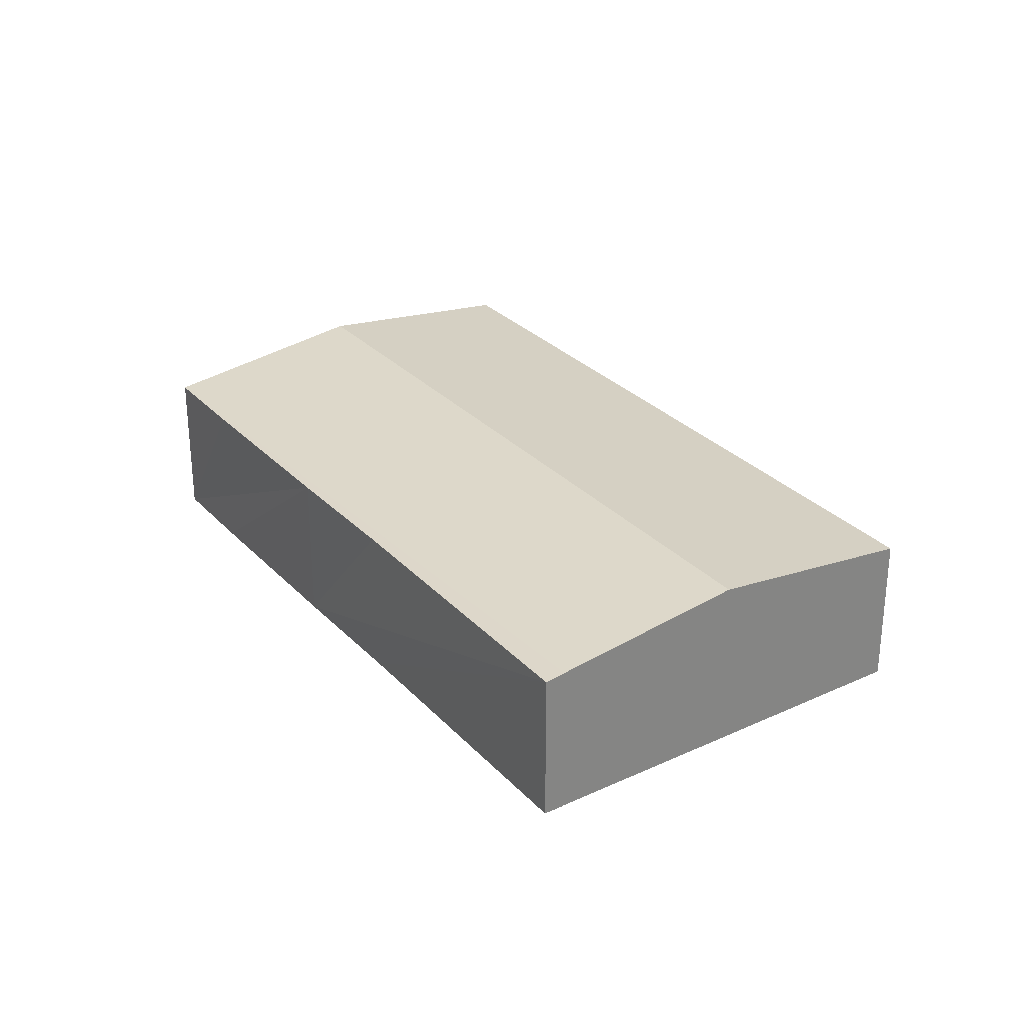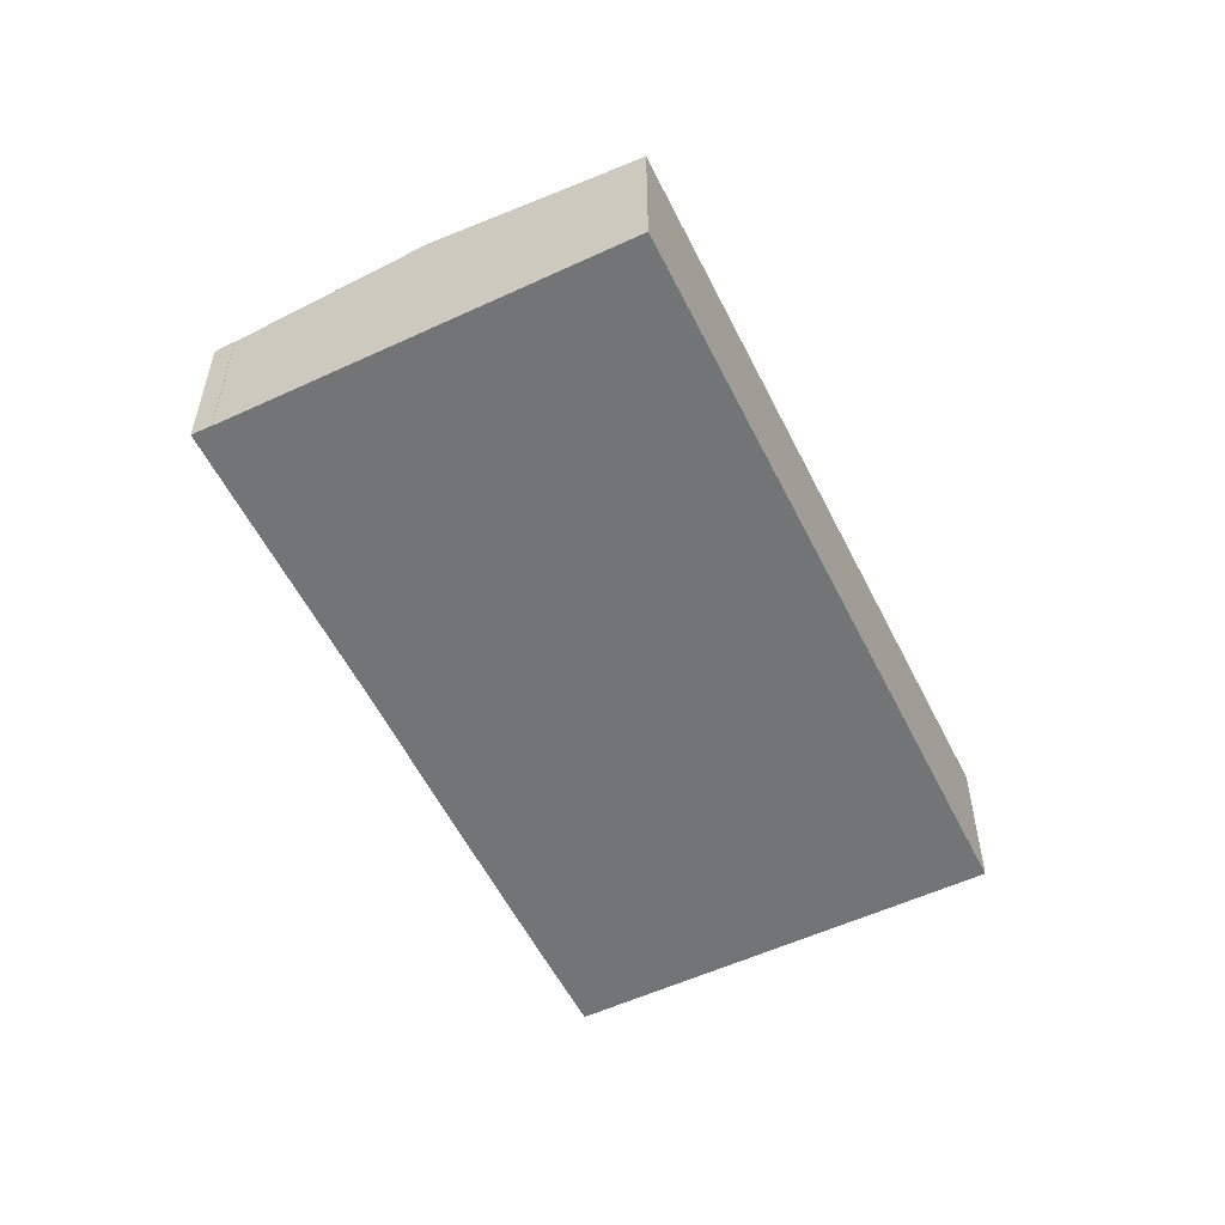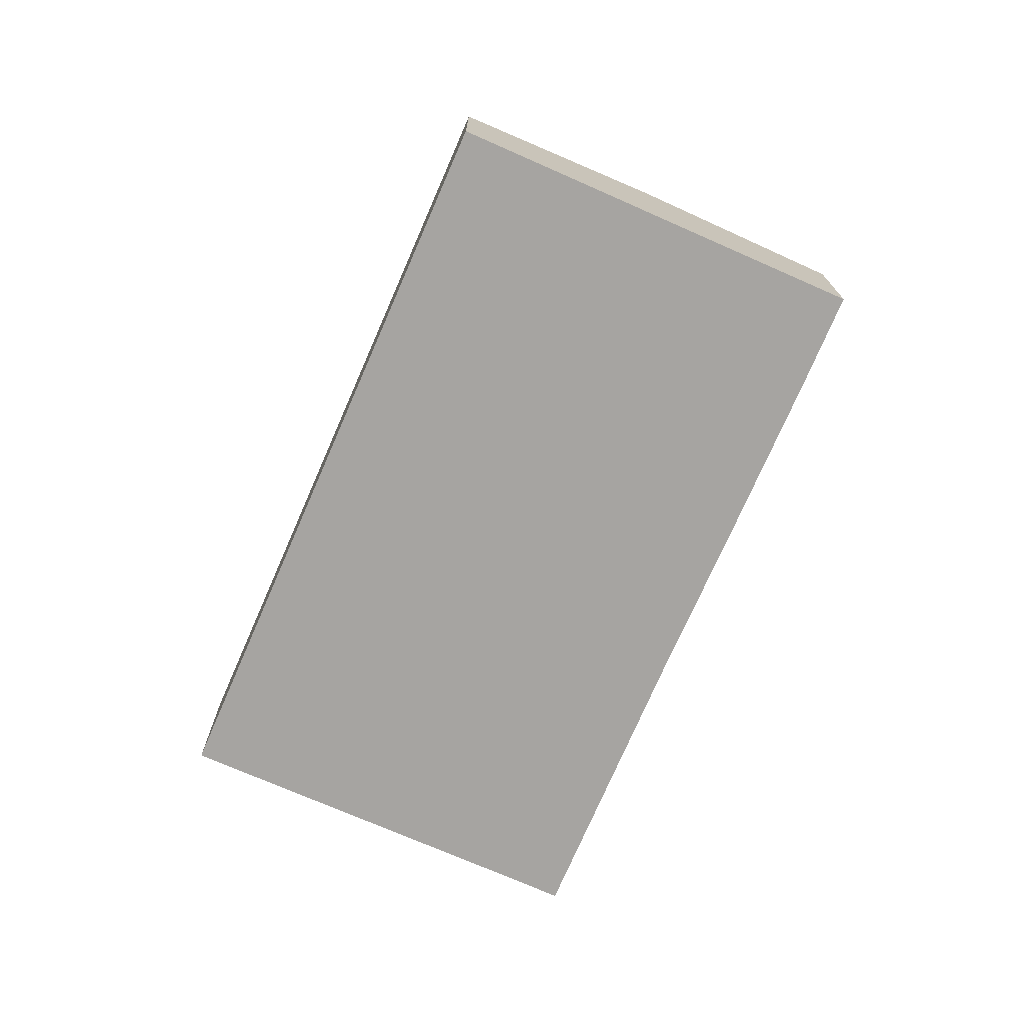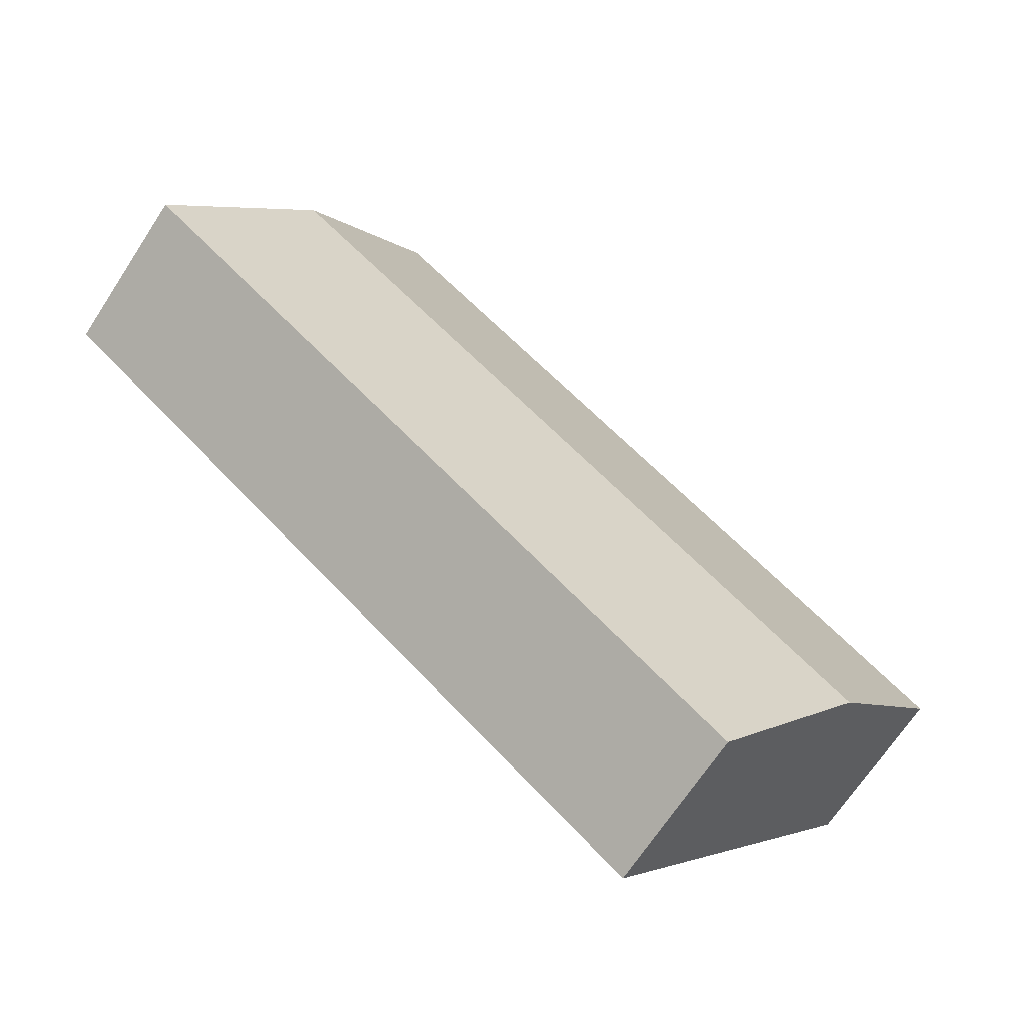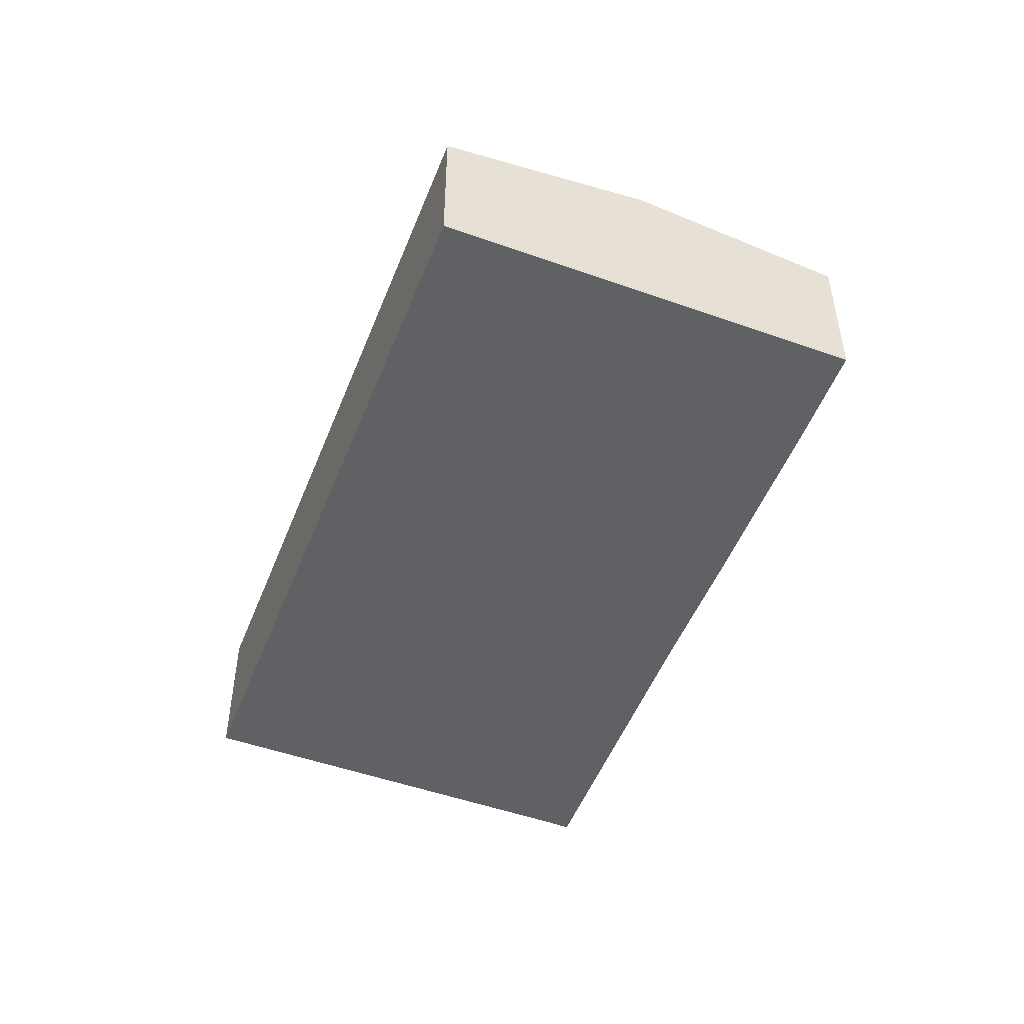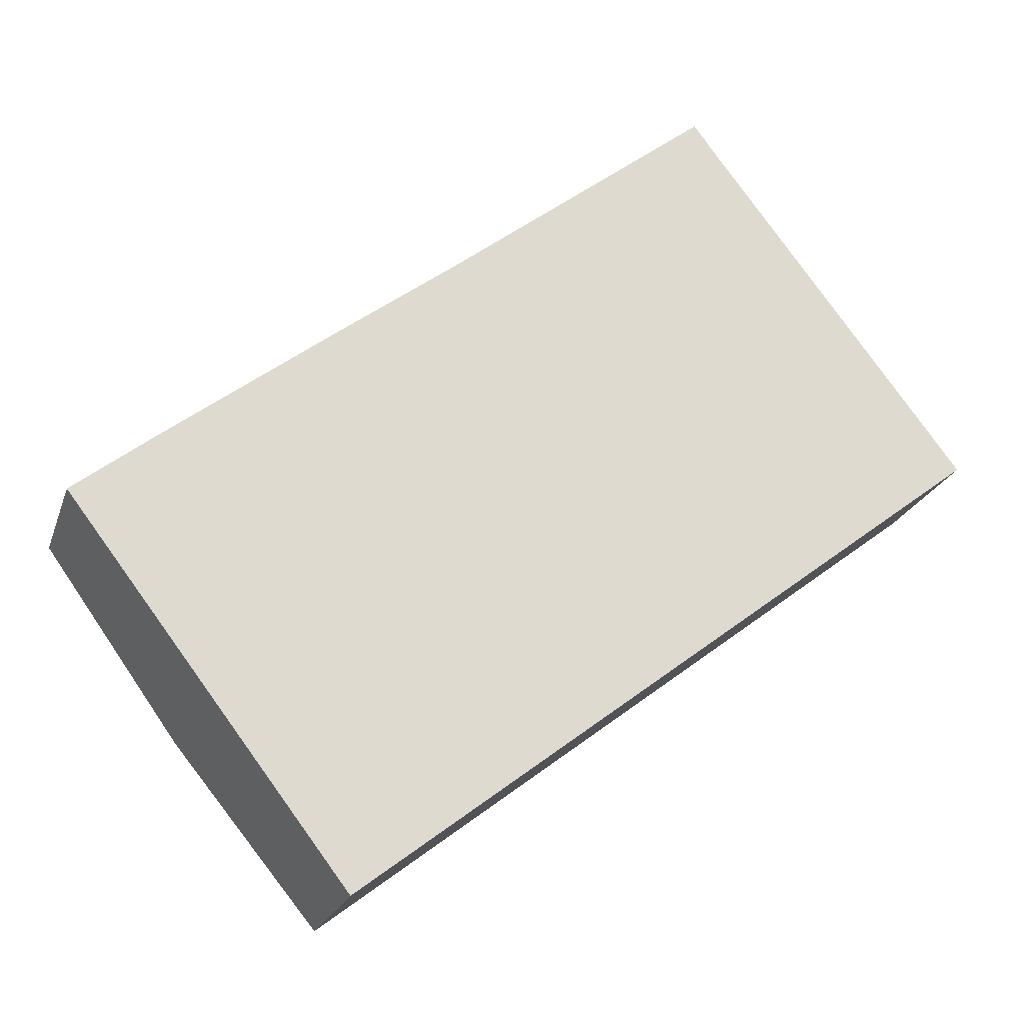
<metadata>
{"format":"obj","ext":"obj","renderer":"f3d","projection":"perspective","resolution":1024,"background":"white","views":[{"elev":29.4,"azim":18.2,"up":"+Y"},{"elev":-56.1,"azim":78.5,"up":"+Y"},{"elev":-73.5,"azim":-151.1,"up":"+Y"},{"elev":-68.0,"azim":146.9,"up":"+Z"},{"elev":-50.2,"azim":-148.7,"up":"+Y"},{"elev":-21.6,"azim":-16.0,"up":"+Z"}]}
</metadata>
<code>
v  6.101 8.3 -8.008
v  24.32 7.112 -6.797
v  12.25 7.112 -16.08
v  34.05 8.3 13.5
v  40.23 7.112 5.448
v  28.47 7.225 20.8
v  16.19 7.122 12.46
v  27.87 7.111 21.57
v  0 7.122 4.361e-16
v  28.46 7.225 20.78
v  3.715 7.116 2.919
v  11.09 7.116 8.6
v  0 0 0
v  3.715 -1.787e-16 2.919
v  11.09 -5.266e-16 8.6
v  16.19 -7.63e-16 12.46
v  27.87 -1.321e-15 21.57
v  28.47 -1.273e-15 20.8
v  28.46 -1.273e-15 20.78
v  34.05 -8.267e-16 13.5
v  40.23 -3.336e-16 5.448
v  24.32 4.162e-16 -6.797
v  12.25 9.848e-16 -16.08
v  6.101 4.903e-16 -8.008
g defaultobject
f 1 2 3
f 2 1 4
f 2 4 5
f 6 7 8
f 7 6 9
f 9 6 10
f 9 10 1
f 1 10 4
f 7 11 12
f 11 7 9
f 13 11 9
f 11 13 12
f 12 13 14
f 12 14 15
f 15 7 12
f 7 15 8
f 8 15 16
f 8 16 17
f 8 18 6
f 18 8 17
f 19 4 10
f 4 19 20
f 4 20 5
f 5 20 21
f 18 10 6
f 10 18 19
f 21 2 5
f 2 21 22
f 2 22 3
f 3 22 23
f 1 13 9
f 13 1 24
f 24 1 3
f 24 3 23
f 16 18 17
f 18 16 19
f 19 16 20
f 20 16 21
f 21 16 22
f 22 16 15
f 22 15 14
f 22 14 23
f 23 14 24
f 24 14 13

</code>
